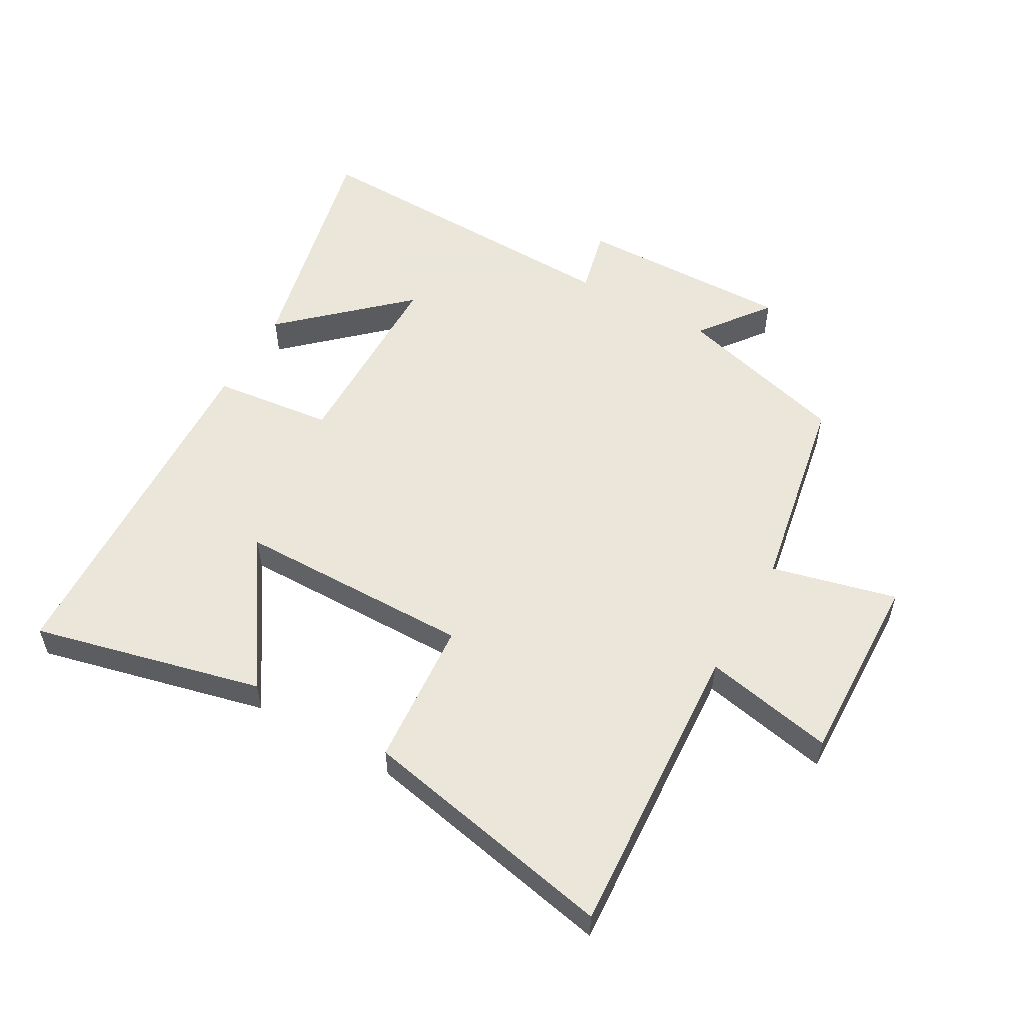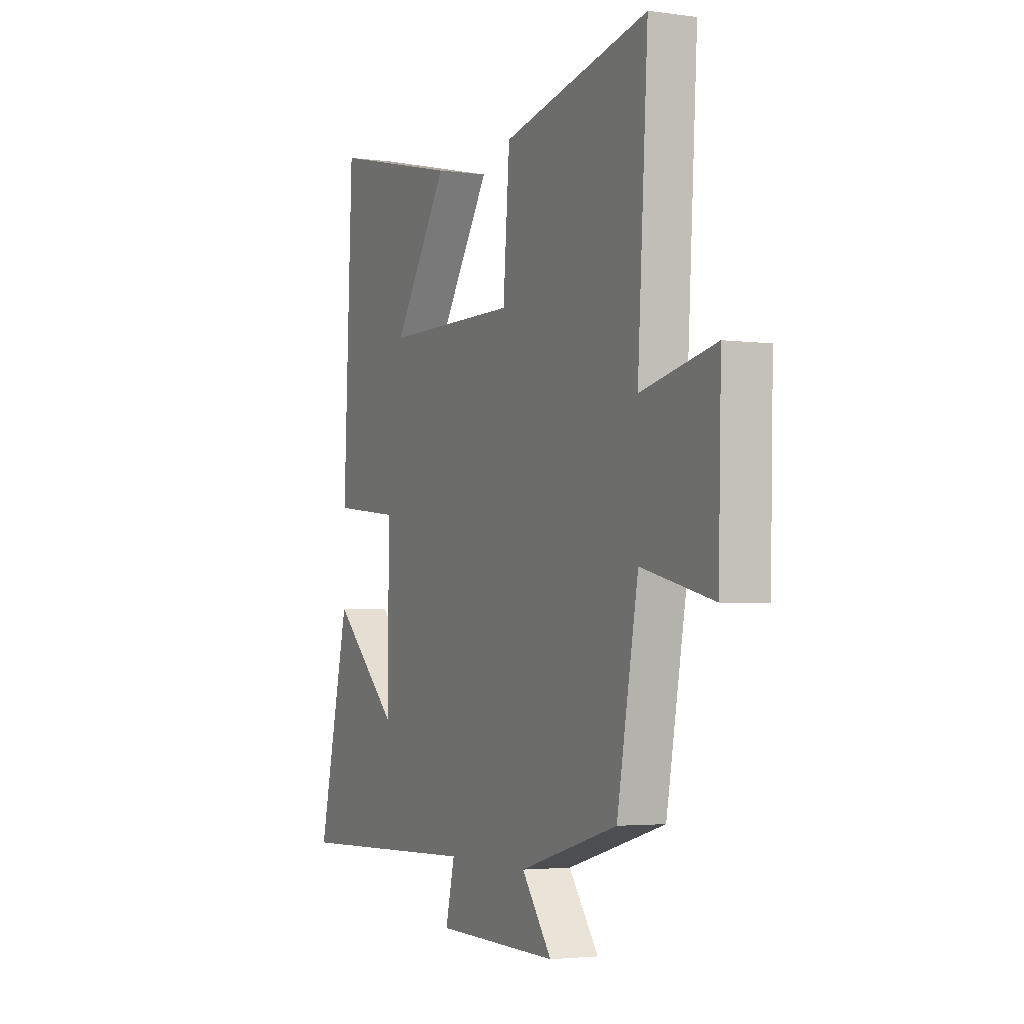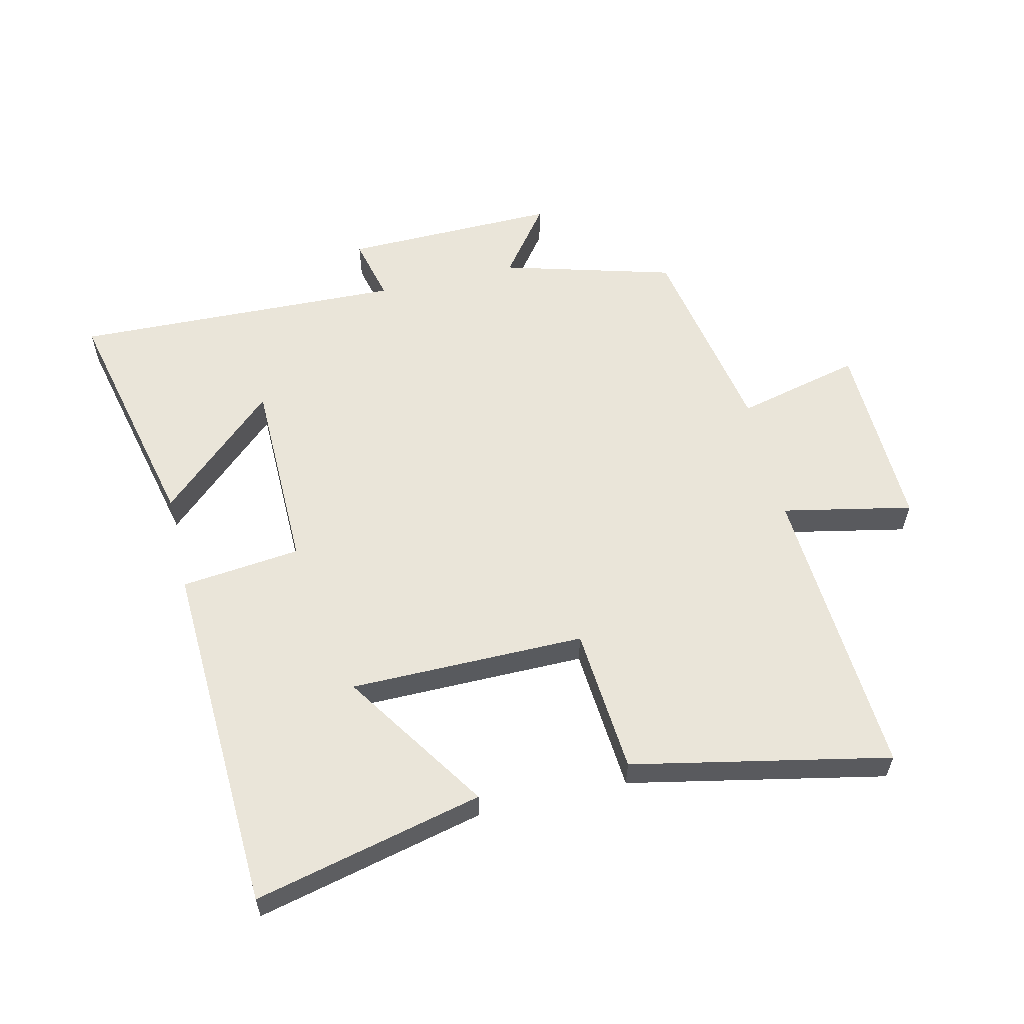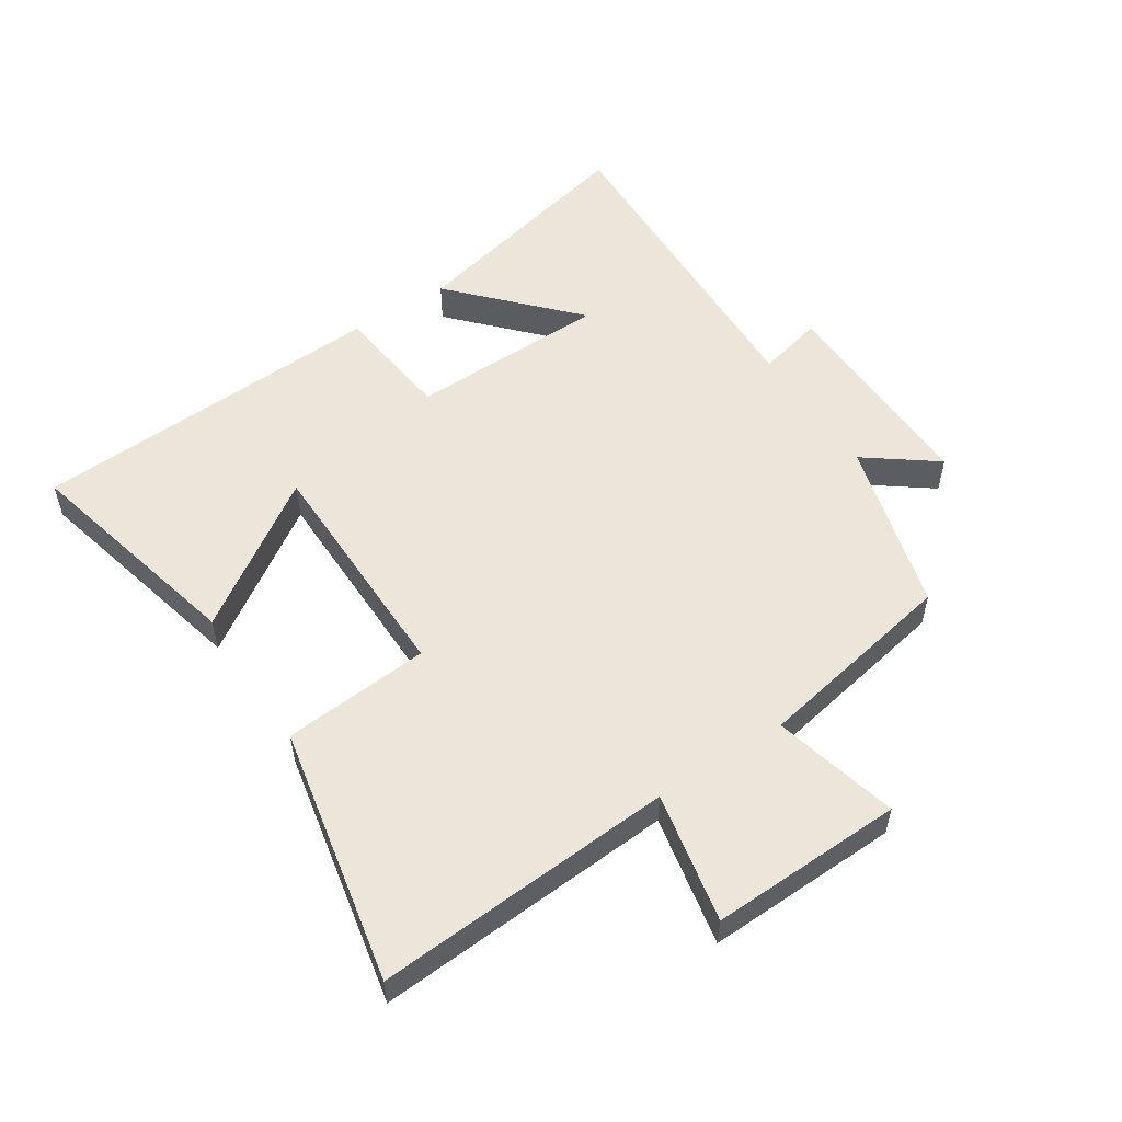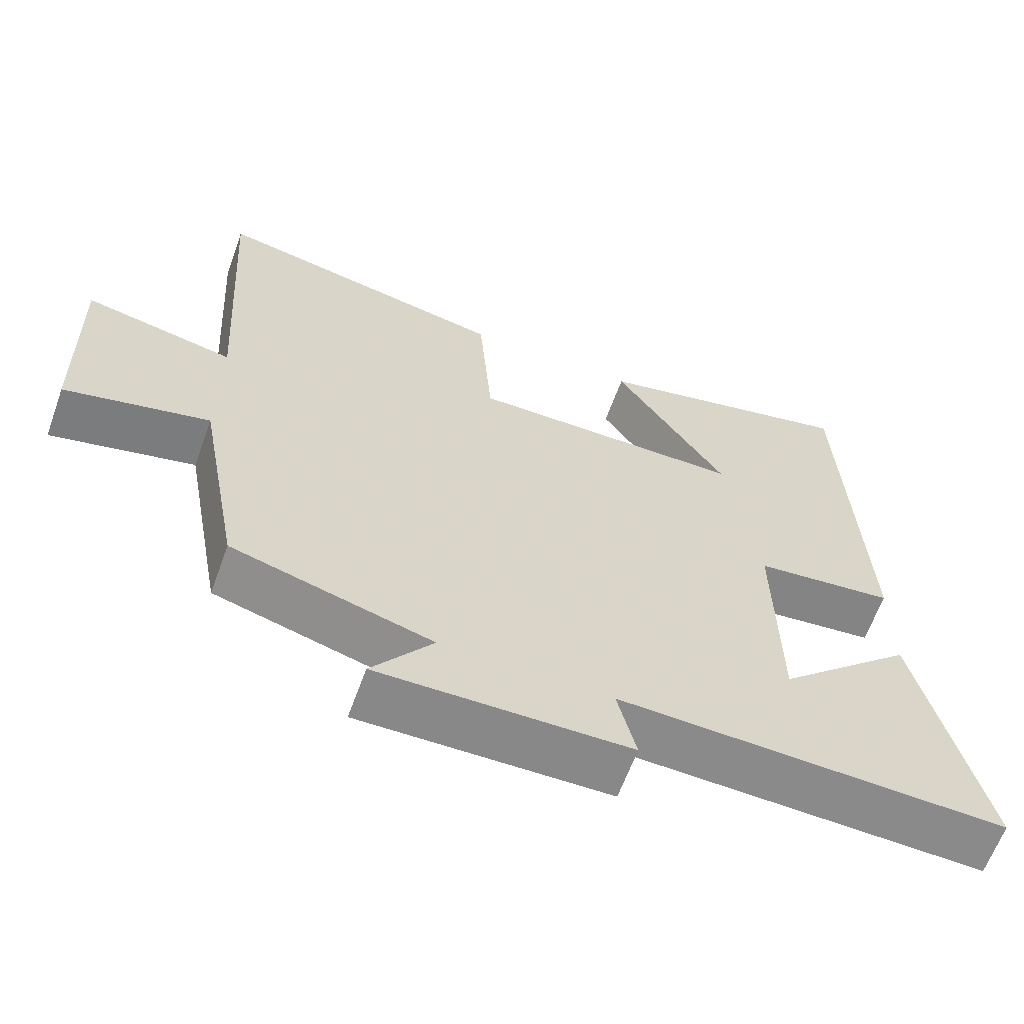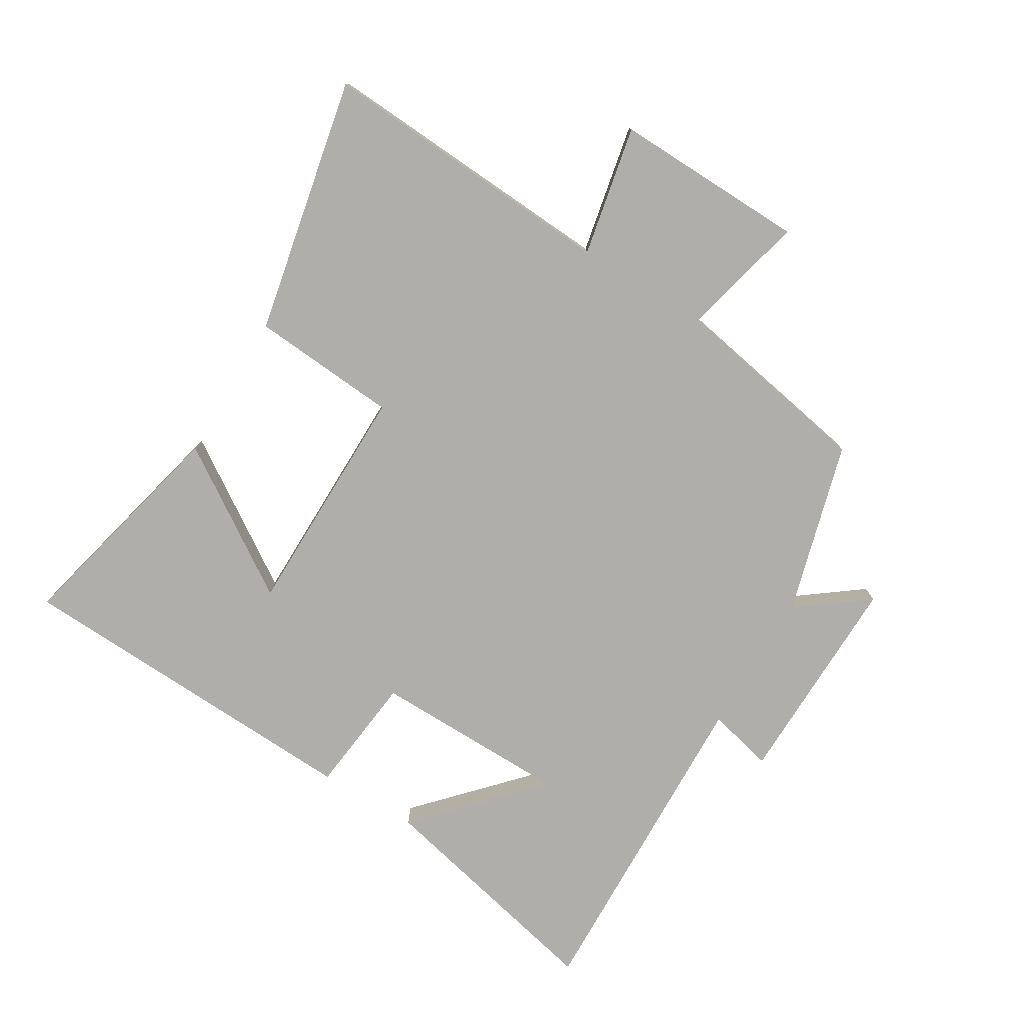
<metadata>
{"format":"obj","ext":"obj","renderer":"f3d","projection":"perspective","resolution":1024,"background":"white","views":[{"elev":55.0,"azim":29.5,"up":"+Y"},{"elev":-3.3,"azim":64.9,"up":"+Z"},{"elev":58.1,"azim":-13.2,"up":"+Y"},{"elev":54.4,"azim":56.6,"up":"+Y"},{"elev":-63.1,"azim":160.1,"up":"+Z"},{"elev":-77.7,"azim":58.9,"up":"+Y"}]}
</metadata>
<code>
v 0.441 0.07 -0.424
v 0.169 0.07 -0.5
v 0.252 0.07 -0.61
v -0.088 0.07 -0.604
v -0.063 0.07 -0.5
v -0.587 0.07 -0.517
v -0.5 0.07 -0.139
v -0.315 0.07 -0.31
v -0.311 0.07 0.002
v -0.5 0.07 0.023
v -0.475 0.07 0.586
v -0.114 0.07 0.5
v -0.266 0.07 0.27
v 0.106 0.07 0.268
v 0.124 0.07 0.5
v 0.529 0.07 0.583
v 0.5 0.07 0.111
v 0.705 0.07 0.153
v 0.697 0.07 -0.151
v 0.5 0.07 -0.103
v 0.441 0 -0.424
v 0.169 0 -0.5
v 0.252 0 -0.61
v -0.088 0 -0.604
v -0.063 0 -0.5
v -0.587 0 -0.517
v -0.5 0 -0.139
v -0.315 0 -0.31
v -0.311 0 0.002
v -0.5 0 0.023
v -0.475 0 0.586
v -0.114 0 0.5
v -0.266 0 0.27
v 0.106 0 0.268
v 0.124 0 0.5
v 0.529 0 0.583
v 0.5 0 0.111
v 0.705 0 0.153
v 0.697 0 -0.151
v 0.5 0 -0.103
f 17 18 19 20
f 17 20 1 2
f 16 17 2
f 15 16 2
f 14 15 2
f 13 14 2
f 10 11 12 13
f 9 10 13
f 8 9 13 2
f 6 7 8
f 5 6 8
f 5 8 2 3
f 3 4 5
f 40 39 38 37
f 22 21 40 37
f 22 37 36
f 22 36 35
f 22 35 34
f 22 34 33
f 33 32 31 30
f 33 30 29
f 22 33 29 28
f 28 27 26
f 28 26 25
f 23 22 28 25
f 25 24 23
f 1 21 22 2
f 2 22 23 3
f 3 23 24 4
f 4 24 25 5
f 5 25 26 6
f 6 26 27 7
f 7 27 28 8
f 8 28 29 9
f 9 29 30 10
f 10 30 31 11
f 11 31 32 12
f 12 32 33 13
f 13 33 34 14
f 14 34 35 15
f 15 35 36 16
f 16 36 37 17
f 17 37 38 18
f 18 38 39 19
f 19 39 40 20
f 20 40 21 1

</code>
